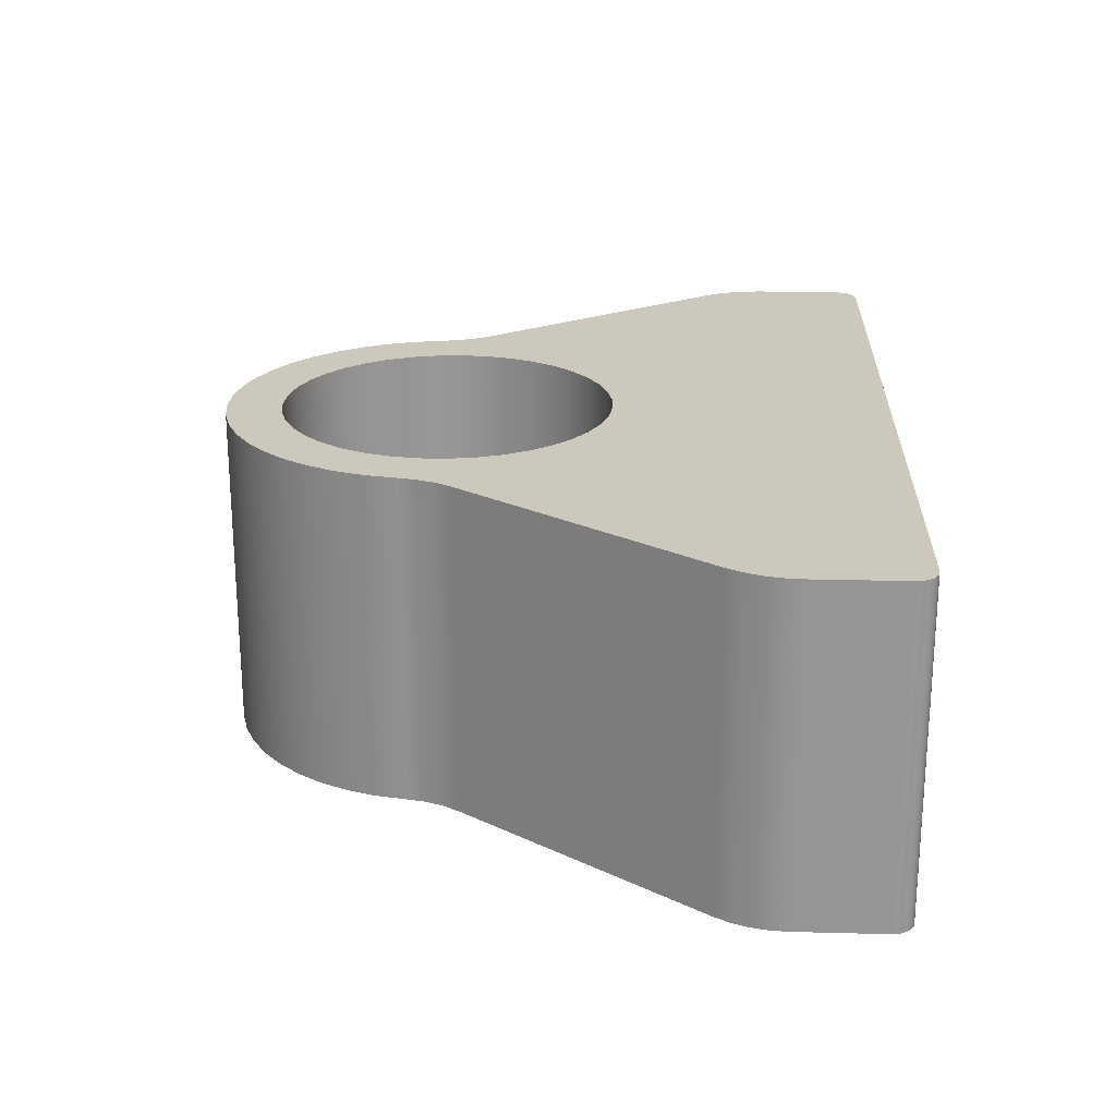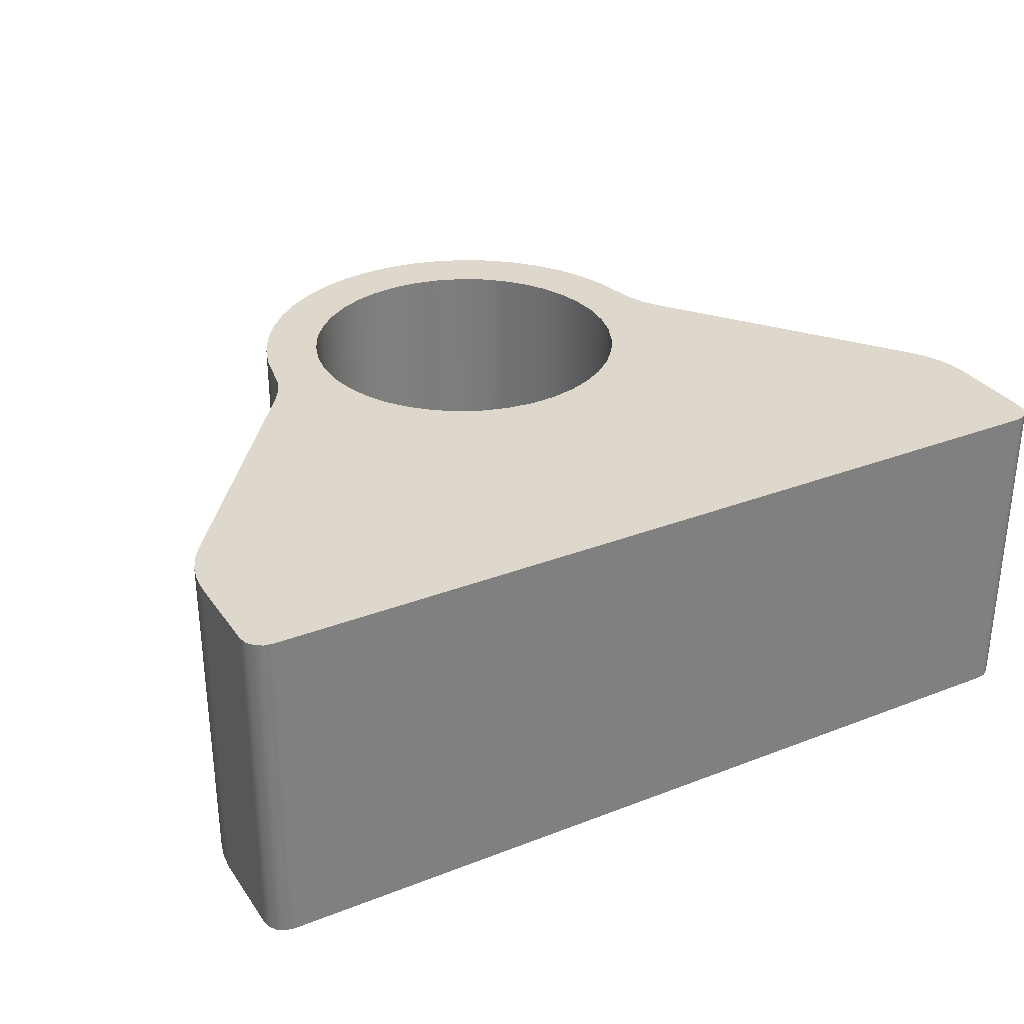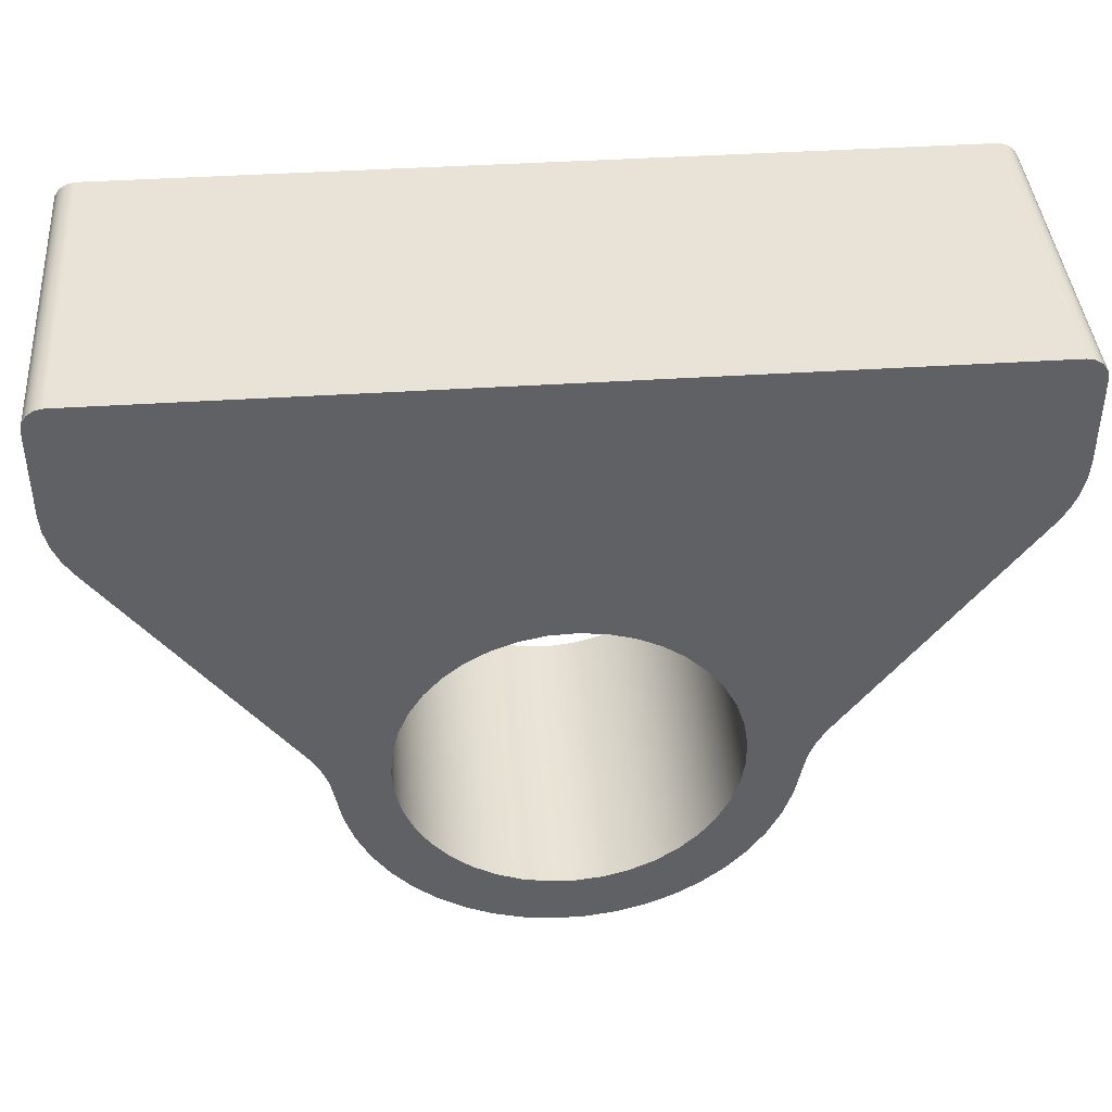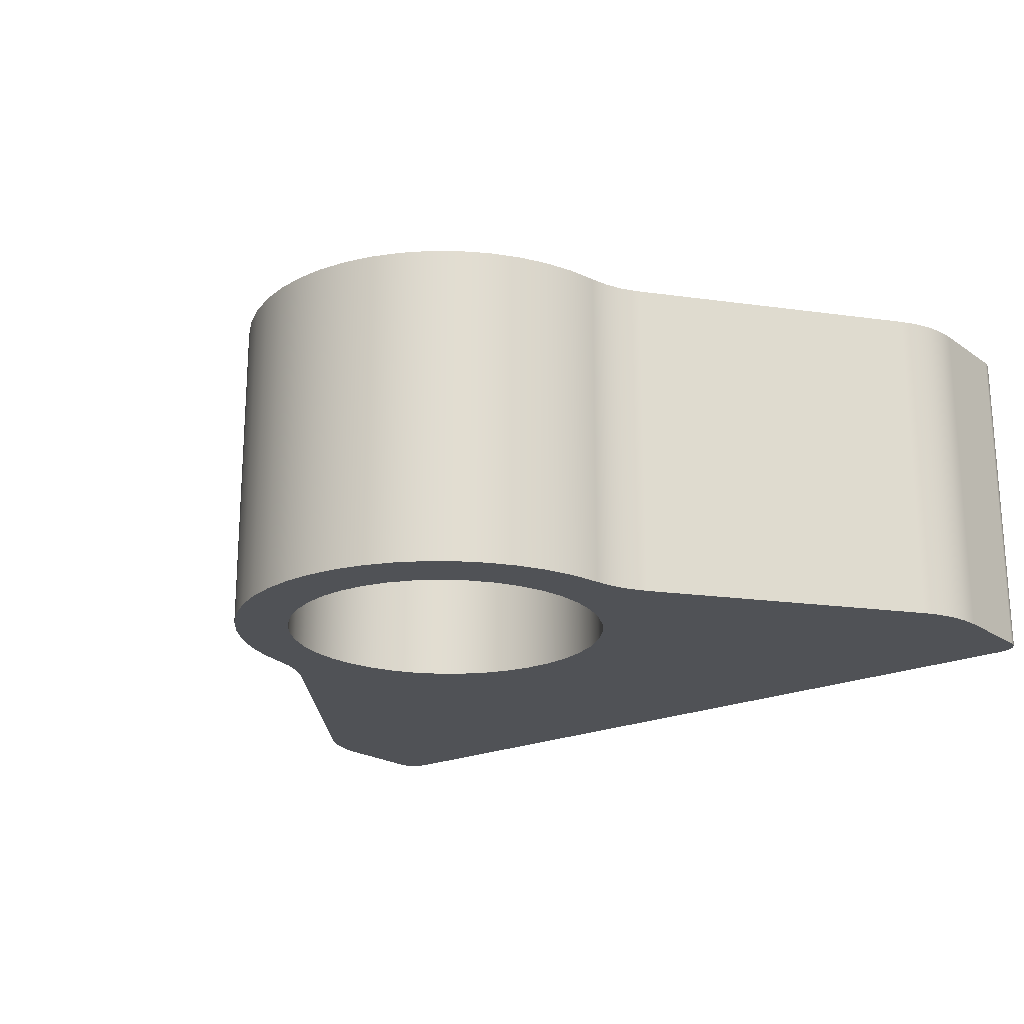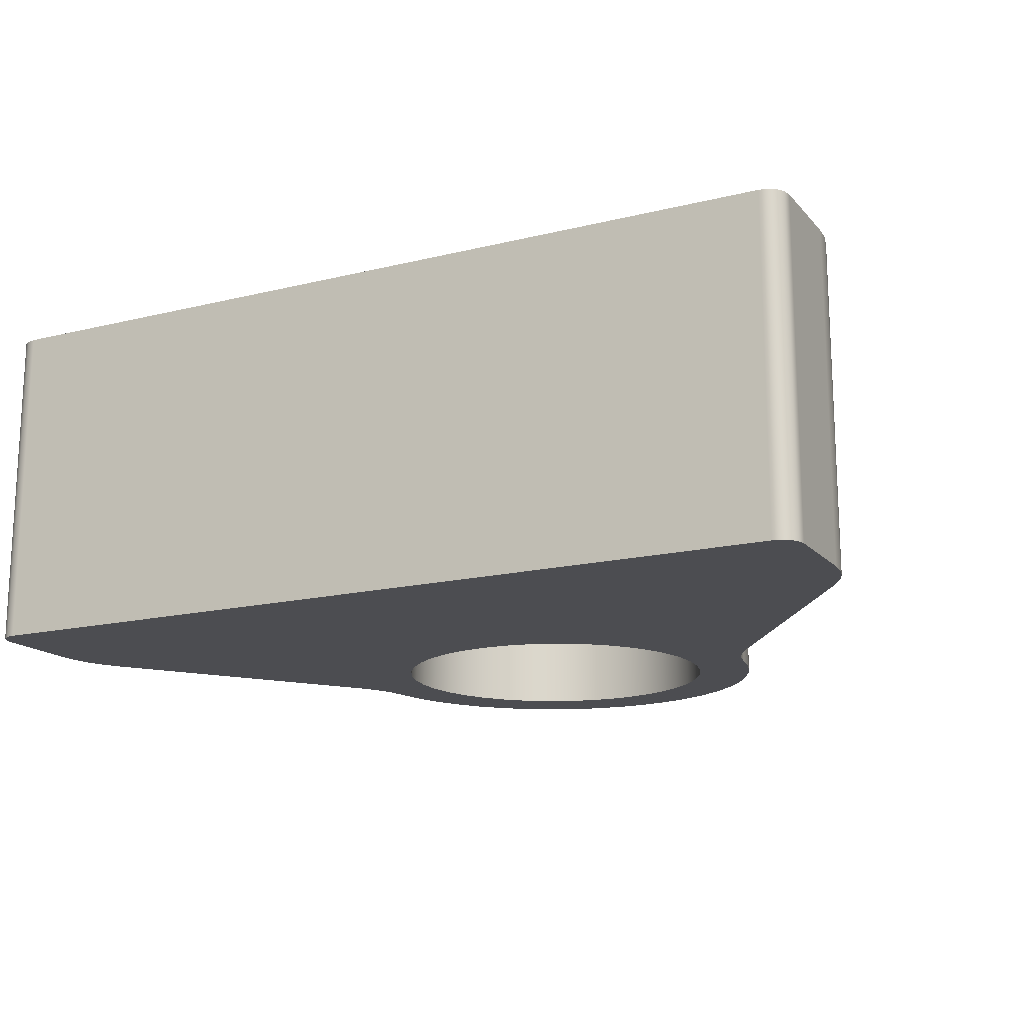
<metadata>
{"format":"obj","ext":"obj","renderer":"f3d","projection":"perspective","resolution":1024,"background":"white","views":[{"elev":22.2,"azim":92.6,"up":"+Z"},{"elev":31.3,"azim":151.1,"up":"+Z"},{"elev":41.5,"azim":-4.5,"up":"+Y"},{"elev":-20.7,"azim":39.1,"up":"+Z"},{"elev":-16.1,"azim":-153.1,"up":"+Z"}]}
</metadata>
<code>
v 34.25 6.5 19.5
v 34.26 6.38 19.5
v 34.29 6.262 19.5
v 34.34 6.151 19.5
v 34.4 6.049 19.5
v 34.48 5.959 19.5
v 34.57 5.883 19.5
v 34.68 5.822 19.5
v 34.79 5.78 19.5
v 34.91 5.755 19.5
v 35.03 5.751 19.5
v 35.15 5.765 19.5
v 35.27 5.799 19.5
v 35.38 5.85 19.5
v 35.47 5.919 19.5
v 35.56 6.003 19.5
v 35.63 6.099 19.5
v 35.69 6.206 19.5
v 35.73 6.321 19.5
v 35.75 6.44 19.5
v 35.75 6.56 19.5
v 35.73 6.679 19.5
v 35.69 6.794 19.5
v 35.63 6.901 19.5
v 35.56 6.997 19.5
v 35.47 7.081 19.5
v 35.38 7.15 19.5
v 35.27 7.201 19.5
v 35.15 7.235 19.5
v 35.03 7.249 19.5
v 34.91 7.245 19.5
v 34.79 7.22 19.5
v 34.68 7.178 19.5
v 34.57 7.117 19.5
v 34.48 7.041 19.5
v 34.4 6.951 19.5
v 34.34 6.849 19.5
v 34.29 6.738 19.5
v 34.26 6.62 19.5
v 34.25 6.5 18
v 34.26 6.62 18
v 34.29 6.738 18
v 34.34 6.849 18
v 34.4 6.951 18
v 34.48 7.041 18
v 34.57 7.117 18
v 34.68 7.178 18
v 34.79 7.22 18
v 34.91 7.245 18
v 35.03 7.249 18
v 35.15 7.235 18
v 35.27 7.201 18
v 35.38 7.15 18
v 35.47 7.081 18
v 35.56 6.997 18
v 35.63 6.901 18
v 35.69 6.794 18
v 35.73 6.679 18
v 35.75 6.56 18
v 35.75 6.44 18
v 35.73 6.321 18
v 35.69 6.206 18
v 35.63 6.099 18
v 35.56 6.003 18
v 35.47 5.919 18
v 35.38 5.85 18
v 35.27 5.799 18
v 35.15 5.765 18
v 35.03 5.751 18
v 34.91 5.755 18
v 34.79 5.78 18
v 34.68 5.822 18
v 34.57 5.883 18
v 34.48 5.959 18
v 34.4 6.049 18
v 34.34 6.151 18
v 34.29 6.262 18
v 34.26 6.38 18
v 34.25 6.5 19.5
v 34.25 6.5 18
v 36.09 6.619 18
v 36.9 7.7 18
v 36.9 7.7 19.5
v 36.09 6.619 19.5
v 35.99 6.379 18
v 36.01 6.464 18
v 36.04 6.545 18
v 36.09 6.619 18
v 36.09 6.619 19.5
v 36.04 6.545 19.5
v 36.01 6.464 19.5
v 35.99 6.379 19.5
v 34.01 6.379 18
v 34.03 6.244 18
v 34.08 6.113 18
v 34.14 5.99 18
v 34.22 5.876 18
v 34.31 5.775 18
v 34.42 5.687 18
v 34.54 5.614 18
v 34.66 5.559 18
v 34.79 5.521 18
v 34.93 5.502 18
v 35.07 5.502 18
v 35.21 5.521 18
v 35.34 5.559 18
v 35.46 5.614 18
v 35.58 5.687 18
v 35.69 5.775 18
v 35.78 5.876 18
v 35.86 5.99 18
v 35.92 6.113 18
v 35.97 6.244 18
v 35.99 6.379 18
v 35.99 6.379 19.5
v 35.97 6.244 19.5
v 35.92 6.113 19.5
v 35.86 5.99 19.5
v 35.78 5.876 19.5
v 35.69 5.775 19.5
v 35.58 5.687 19.5
v 35.46 5.614 19.5
v 35.34 5.559 19.5
v 35.21 5.521 19.5
v 35.07 5.502 19.5
v 34.93 5.502 19.5
v 34.79 5.521 19.5
v 34.66 5.559 19.5
v 34.54 5.614 19.5
v 34.42 5.687 19.5
v 34.31 5.775 19.5
v 34.22 5.876 19.5
v 34.14 5.99 19.5
v 34.08 6.113 19.5
v 34.03 6.244 19.5
v 34.01 6.379 19.5
v 33.91 6.619 18
v 33.96 6.545 18
v 33.99 6.464 18
v 34.01 6.379 18
v 34.01 6.379 19.5
v 33.99 6.464 19.5
v 33.96 6.545 19.5
v 33.91 6.619 19.5
v 33.1 7.7 18
v 33.91 6.619 18
v 33.91 6.619 19.5
v 33.1 7.7 19.5
v 33 8 18
v 33.01 7.92 18
v 33.03 7.842 18
v 33.06 7.768 18
v 33.1 7.7 18
v 33.1 7.7 19.5
v 33.06 7.768 19.5
v 33.03 7.842 19.5
v 33.01 7.92 19.5
v 33 8 19.5
v 33 8.4 18
v 33 8 18
v 33 8 19.5
v 33 8.4 19.5
v 33.1 8.5 18
v 33.06 8.492 18
v 33.03 8.471 18
v 33.01 8.438 18
v 33 8.4 18
v 33 8.4 19.5
v 33.01 8.438 19.5
v 33.03 8.471 19.5
v 33.06 8.492 19.5
v 33.1 8.5 19.5
v 36.9 8.5 18
v 33.1 8.5 18
v 33.1 8.5 19.5
v 36.9 8.5 19.5
v 37 8.4 18
v 36.99 8.438 18
v 36.97 8.471 18
v 36.94 8.492 18
v 36.9 8.5 18
v 36.9 8.5 19.5
v 36.94 8.492 19.5
v 36.97 8.471 19.5
v 36.99 8.438 19.5
v 37 8.4 19.5
v 37 8 18
v 37 8.4 18
v 37 8.4 19.5
v 37 8 19.5
v 36.9 7.7 18
v 36.94 7.768 18
v 36.97 7.842 18
v 36.99 7.92 18
v 37 8 18
v 37 8 19.5
v 36.99 7.92 19.5
v 36.97 7.842 19.5
v 36.94 7.768 19.5
v 36.9 7.7 19.5
v 34.25 6.5 19.5
v 34.26 6.62 19.5
v 34.29 6.738 19.5
v 34.34 6.849 19.5
v 34.4 6.951 19.5
v 34.48 7.041 19.5
v 34.57 7.117 19.5
v 34.68 7.178 19.5
v 34.79 7.22 19.5
v 34.91 7.245 19.5
v 35.03 7.249 19.5
v 35.15 7.235 19.5
v 35.27 7.201 19.5
v 35.38 7.15 19.5
v 35.47 7.081 19.5
v 35.56 6.997 19.5
v 35.63 6.901 19.5
v 35.69 6.794 19.5
v 35.73 6.679 19.5
v 35.75 6.56 19.5
v 35.75 6.44 19.5
v 35.73 6.321 19.5
v 35.69 6.206 19.5
v 35.63 6.099 19.5
v 35.56 6.003 19.5
v 35.47 5.919 19.5
v 35.38 5.85 19.5
v 35.27 5.799 19.5
v 35.15 5.765 19.5
v 35.03 5.751 19.5
v 34.91 5.755 19.5
v 34.79 5.78 19.5
v 34.68 5.822 19.5
v 34.57 5.883 19.5
v 34.48 5.959 19.5
v 34.4 6.049 19.5
v 34.34 6.151 19.5
v 34.29 6.262 19.5
v 34.26 6.38 19.5
v 36.9 7.7 19.5
v 36.94 7.768 19.5
v 36.97 7.842 19.5
v 36.99 7.92 19.5
v 37 8 19.5
v 37 8.4 19.5
v 36.99 8.438 19.5
v 36.97 8.471 19.5
v 36.94 8.492 19.5
v 36.9 8.5 19.5
v 33.1 8.5 19.5
v 33.06 8.492 19.5
v 33.03 8.471 19.5
v 33.01 8.438 19.5
v 33 8.4 19.5
v 33 8 19.5
v 33.01 7.92 19.5
v 33.03 7.842 19.5
v 33.06 7.768 19.5
v 33.1 7.7 19.5
v 33.91 6.619 19.5
v 33.96 6.545 19.5
v 33.99 6.464 19.5
v 34.01 6.379 19.5
v 34.03 6.244 19.5
v 34.08 6.113 19.5
v 34.14 5.99 19.5
v 34.22 5.876 19.5
v 34.31 5.775 19.5
v 34.42 5.687 19.5
v 34.54 5.614 19.5
v 34.66 5.559 19.5
v 34.79 5.521 19.5
v 34.93 5.502 19.5
v 35.07 5.502 19.5
v 35.21 5.521 19.5
v 35.34 5.559 19.5
v 35.46 5.614 19.5
v 35.58 5.687 19.5
v 35.69 5.775 19.5
v 35.78 5.876 19.5
v 35.86 5.99 19.5
v 35.92 6.113 19.5
v 35.97 6.244 19.5
v 35.99 6.379 19.5
v 36.01 6.464 19.5
v 36.04 6.545 19.5
v 36.09 6.619 19.5
v 34.25 6.5 18
v 34.26 6.38 18
v 34.29 6.262 18
v 34.34 6.151 18
v 34.4 6.049 18
v 34.48 5.959 18
v 34.57 5.883 18
v 34.68 5.822 18
v 34.79 5.78 18
v 34.91 5.755 18
v 35.03 5.751 18
v 35.15 5.765 18
v 35.27 5.799 18
v 35.38 5.85 18
v 35.47 5.919 18
v 35.56 6.003 18
v 35.63 6.099 18
v 35.69 6.206 18
v 35.73 6.321 18
v 35.75 6.44 18
v 35.75 6.56 18
v 35.73 6.679 18
v 35.69 6.794 18
v 35.63 6.901 18
v 35.56 6.997 18
v 35.47 7.081 18
v 35.38 7.15 18
v 35.27 7.201 18
v 35.15 7.235 18
v 35.03 7.249 18
v 34.91 7.245 18
v 34.79 7.22 18
v 34.68 7.178 18
v 34.57 7.117 18
v 34.48 7.041 18
v 34.4 6.951 18
v 34.34 6.849 18
v 34.29 6.738 18
v 34.26 6.62 18
v 37 8 18
v 36.99 7.92 18
v 36.97 7.842 18
v 36.94 7.768 18
v 36.9 7.7 18
v 36.09 6.619 18
v 36.04 6.545 18
v 36.01 6.464 18
v 35.99 6.379 18
v 35.97 6.244 18
v 35.92 6.113 18
v 35.86 5.99 18
v 35.78 5.876 18
v 35.69 5.775 18
v 35.58 5.687 18
v 35.46 5.614 18
v 35.34 5.559 18
v 35.21 5.521 18
v 35.07 5.502 18
v 34.93 5.502 18
v 34.79 5.521 18
v 34.66 5.559 18
v 34.54 5.614 18
v 34.42 5.687 18
v 34.31 5.775 18
v 34.22 5.876 18
v 34.14 5.99 18
v 34.08 6.113 18
v 34.03 6.244 18
v 34.01 6.379 18
v 33.99 6.464 18
v 33.96 6.545 18
v 33.91 6.619 18
v 33.1 7.7 18
v 33.06 7.768 18
v 33.03 7.842 18
v 33.01 7.92 18
v 33 8 18
v 33 8.4 18
v 33.01 8.438 18
v 33.03 8.471 18
v 33.06 8.492 18
v 33.1 8.5 18
v 36.9 8.5 18
v 36.94 8.492 18
v 36.97 8.471 18
v 36.99 8.438 18
v 37 8.4 18
g ec91b8b0-e329-11ea-994a-54bf646e7e1f
f 2 78 1
f 1 78 80
f 79 40 39
f 39 40 41
f 39 41 42
f 2 3 78
f 78 3 77
f 77 3 4
f 77 4 76
f 76 4 5
f 76 5 75
f 75 5 6
f 75 6 74
f 74 6 7
f 74 7 73
f 73 7 8
f 73 8 72
f 72 8 9
f 72 9 71
f 71 9 10
f 71 10 70
f 70 10 11
f 70 11 69
f 69 11 12
f 69 12 68
f 68 12 13
f 68 13 67
f 67 13 14
f 67 14 66
f 66 14 15
f 66 15 65
f 65 15 16
f 65 16 64
f 64 16 17
f 64 17 63
f 63 17 18
f 63 18 62
f 62 18 19
f 62 19 61
f 61 19 20
f 61 20 60
f 60 20 21
f 60 21 59
f 59 21 22
f 59 22 58
f 58 22 23
f 58 23 57
f 57 23 24
f 57 24 56
f 56 24 25
f 56 25 55
f 55 25 26
f 55 26 54
f 54 26 27
f 54 27 53
f 53 27 28
f 53 28 52
f 52 28 29
f 52 29 51
f 51 29 30
f 51 30 50
f 50 30 31
f 50 31 49
f 49 31 32
f 49 32 48
f 48 32 33
f 48 33 47
f 47 33 34
f 47 34 46
f 46 34 35
f 46 35 45
f 45 35 36
f 45 36 44
f 44 36 37
f 44 37 43
f 43 37 38
f 43 38 42
f 42 38 39
g ec978518-e329-11ea-b6a0-54bf646e7e1f
f 81 82 84
f 84 82 83
g eca0107a-e329-11ea-9954-54bf646e7e1f
f 92 85 91
f 91 85 86
f 91 86 90
f 90 86 87
f 90 87 89
f 89 87 88
g eca5b5f6-e329-11ea-ac6d-54bf646e7e1f
f 136 93 135
f 135 93 94
f 135 94 134
f 134 94 95
f 134 95 133
f 133 95 96
f 133 96 132
f 132 96 97
f 132 97 131
f 131 97 98
f 131 98 130
f 130 98 99
f 130 99 129
f 129 99 100
f 129 100 128
f 128 100 101
f 128 101 127
f 127 101 102
f 127 102 126
f 126 102 103
f 126 103 125
f 125 103 104
f 125 104 124
f 124 104 105
f 124 105 123
f 123 105 106
f 123 106 122
f 122 106 107
f 122 107 121
f 121 107 108
f 121 108 120
f 120 108 109
f 120 109 119
f 119 109 110
f 119 110 118
f 118 110 111
f 118 111 117
f 117 111 112
f 117 112 116
f 116 112 113
f 116 113 115
f 115 113 114
g ecba9d62-e329-11ea-a327-54bf646e7e1f
f 144 137 143
f 143 137 138
f 143 138 142
f 142 138 139
f 142 139 141
f 141 139 140
g ecbf5842-e329-11ea-9c73-54bf646e7e1f
f 145 146 148
f 148 146 147
g ecc3ec1c-e329-11ea-b9be-54bf646e7e1f
f 158 149 157
f 157 149 150
f 157 150 156
f 156 150 151
f 156 151 155
f 155 151 152
f 155 152 154
f 154 152 153
g ecc87fe8-e329-11ea-be6e-54bf646e7e1f
f 159 160 162
f 162 160 161
g ecce4c74-e329-11ea-9a4a-54bf646e7e1f
f 172 163 171
f 171 163 164
f 171 164 170
f 170 164 165
f 170 165 169
f 169 165 166
f 169 166 168
f 168 166 167
g ecd4b4d8-e329-11ea-a45a-54bf646e7e1f
f 173 174 176
f 176 174 175
g ecdb448c-e329-11ea-866d-54bf646e7e1f
f 186 177 185
f 185 177 178
f 185 178 184
f 184 178 179
f 184 179 183
f 183 179 180
f 183 180 182
f 182 180 181
g ece38200-e329-11ea-b50c-54bf646e7e1f
f 187 188 190
f 190 188 189
g eceaadcc-e329-11ea-ae3e-54bf646e7e1f
f 200 191 199
f 199 191 192
f 199 192 198
f 198 192 193
f 198 193 197
f 197 193 194
f 197 194 196
f 196 194 195
g ecf1b2de-e329-11ea-b06a-54bf646e7e1f
f 202 261 201
f 201 261 262
f 201 262 263
f 261 202 260
f 260 202 203
f 260 203 204
f 204 205 260
f 260 205 259
f 259 205 206
f 259 206 207
f 207 208 259
f 259 208 209
f 259 209 255
f 255 209 250
f 255 250 254
f 254 250 253
f 253 250 252
f 252 250 251
f 209 210 250
f 250 210 211
f 250 211 249
f 249 211 212
f 249 212 213
f 214 240 213
f 213 240 244
f 213 244 249
f 249 244 245
f 249 245 246
f 214 215 240
f 240 215 216
f 240 216 217
f 240 217 287
f 287 217 218
f 287 218 219
f 287 219 286
f 286 219 220
f 286 220 285
f 285 220 221
f 285 221 284
f 284 221 222
f 284 222 283
f 283 222 223
f 283 223 282
f 282 223 224
f 282 224 281
f 281 224 225
f 281 225 280
f 280 225 226
f 280 226 279
f 279 226 278
f 278 226 227
f 278 227 277
f 277 227 228
f 277 228 276
f 276 228 229
f 276 229 275
f 275 229 230
f 275 230 274
f 274 230 273
f 273 230 231
f 273 231 272
f 272 231 232
f 272 232 271
f 271 232 270
f 270 232 233
f 270 233 269
f 269 233 234
f 269 234 268
f 268 234 235
f 268 235 267
f 267 235 236
f 267 236 266
f 266 236 237
f 266 237 265
f 265 237 238
f 265 238 264
f 264 238 239
f 264 239 263
f 263 239 201
f 241 242 240
f 240 242 243
f 240 243 244
f 246 247 249
f 249 247 248
f 255 256 259
f 259 256 257
f 259 257 258
g ecf8de98-e329-11ea-a9b1-54bf646e7e1f
f 289 356 288
f 288 356 357
f 288 357 358
f 356 289 355
f 355 289 290
f 355 290 354
f 354 290 291
f 354 291 353
f 353 291 292
f 353 292 352
f 352 292 293
f 352 293 351
f 351 293 294
f 351 294 350
f 350 294 295
f 350 295 349
f 349 295 296
f 349 296 348
f 348 296 347
f 347 296 297
f 347 297 346
f 346 297 298
f 346 298 345
f 345 298 344
f 344 298 299
f 344 299 343
f 343 299 300
f 343 300 342
f 342 300 301
f 342 301 341
f 341 301 302
f 341 302 340
f 340 302 339
f 339 302 303
f 339 303 338
f 338 303 304
f 338 304 337
f 337 304 305
f 337 305 336
f 336 305 306
f 336 306 335
f 335 306 307
f 335 307 334
f 334 307 308
f 334 308 333
f 333 308 309
f 333 309 332
f 332 309 310
f 332 310 311
f 332 311 331
f 331 311 312
f 331 312 313
f 313 314 331
f 331 314 315
f 331 315 327
f 327 315 370
f 327 370 374
f 374 370 373
f 373 370 372
f 372 370 371
f 315 316 370
f 370 316 317
f 370 317 369
f 369 317 318
f 369 318 319
f 320 360 319
f 319 360 364
f 319 364 369
f 369 364 365
f 369 365 366
f 320 321 360
f 360 321 322
f 360 322 323
f 360 323 359
f 359 323 324
f 359 324 325
f 325 326 359
f 359 326 358
f 358 326 288
f 327 328 331
f 331 328 329
f 331 329 330
f 361 362 360
f 360 362 363
f 360 363 364
f 366 367 369
f 369 367 368

</code>
